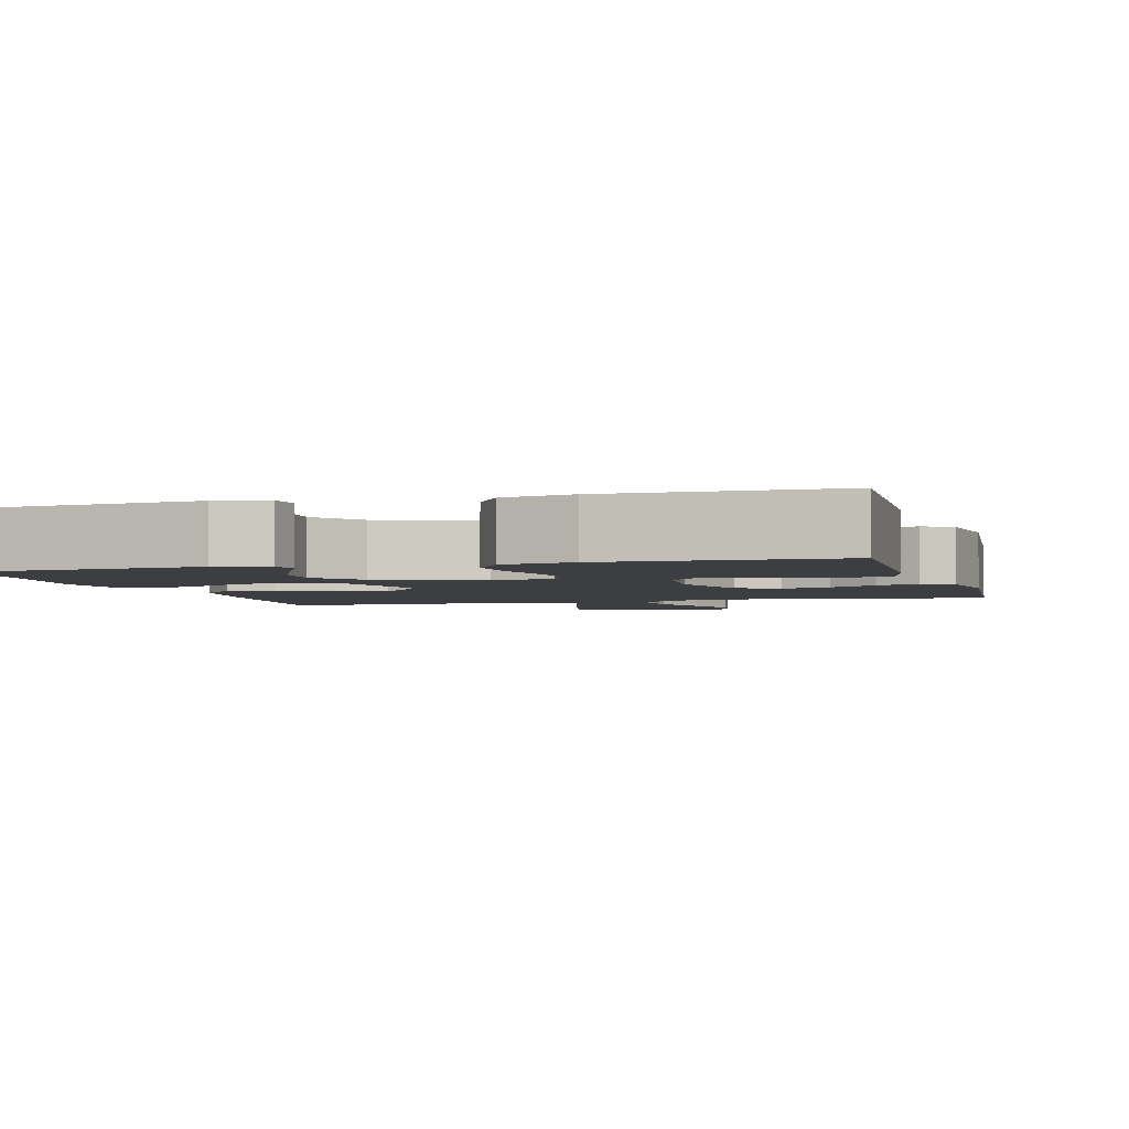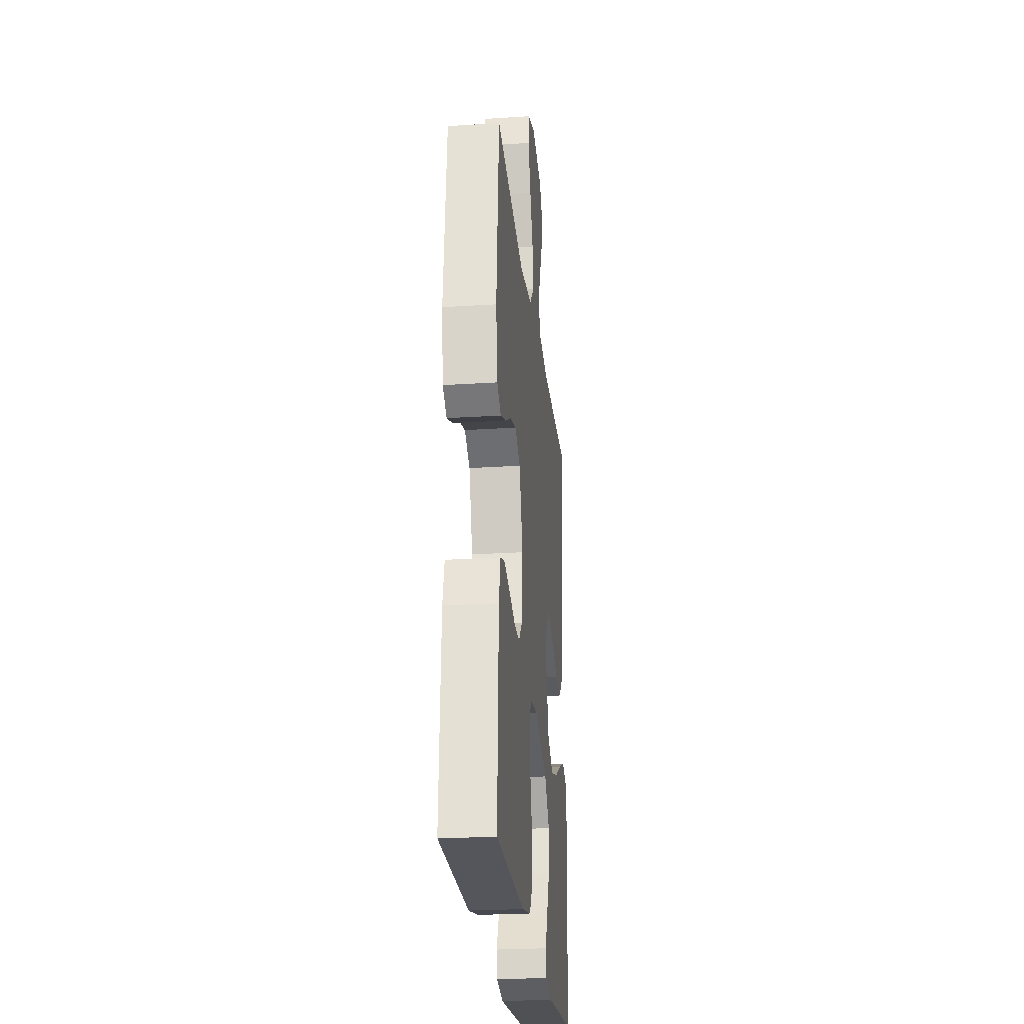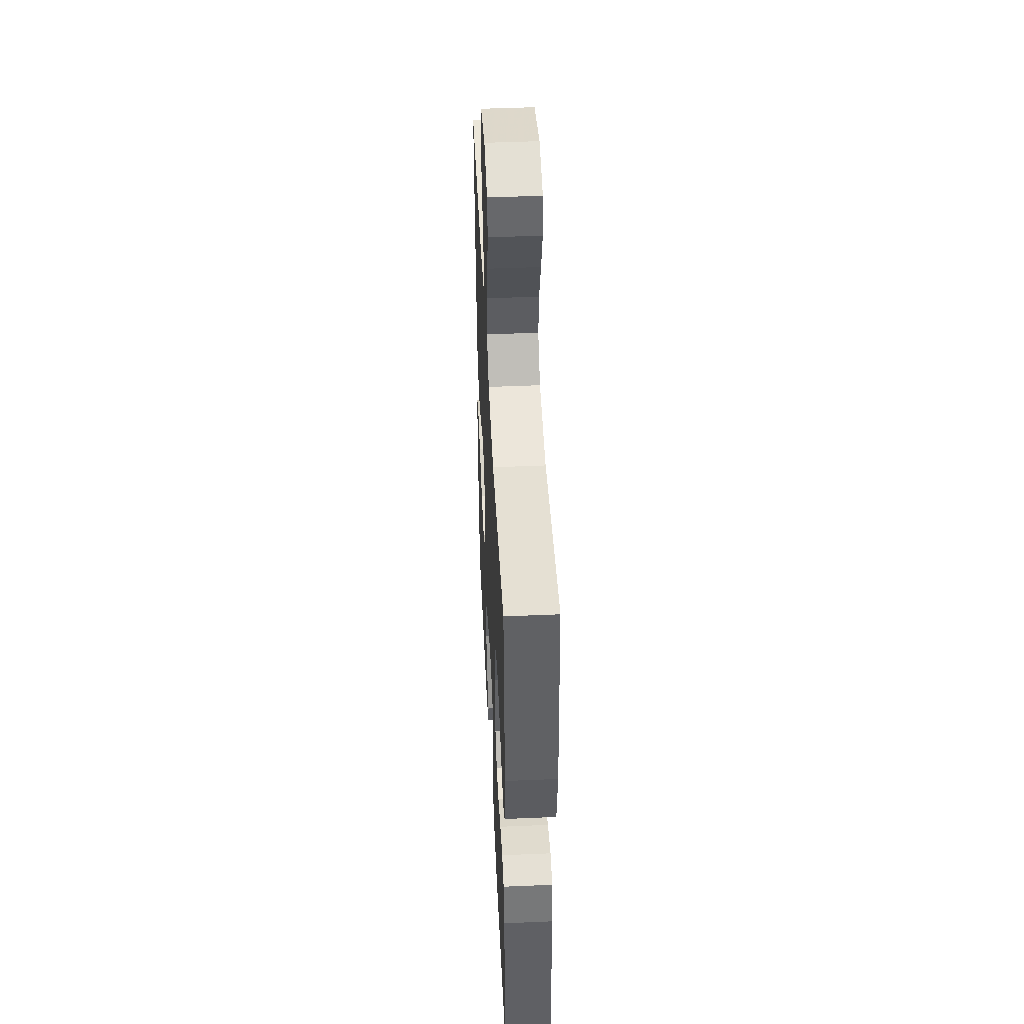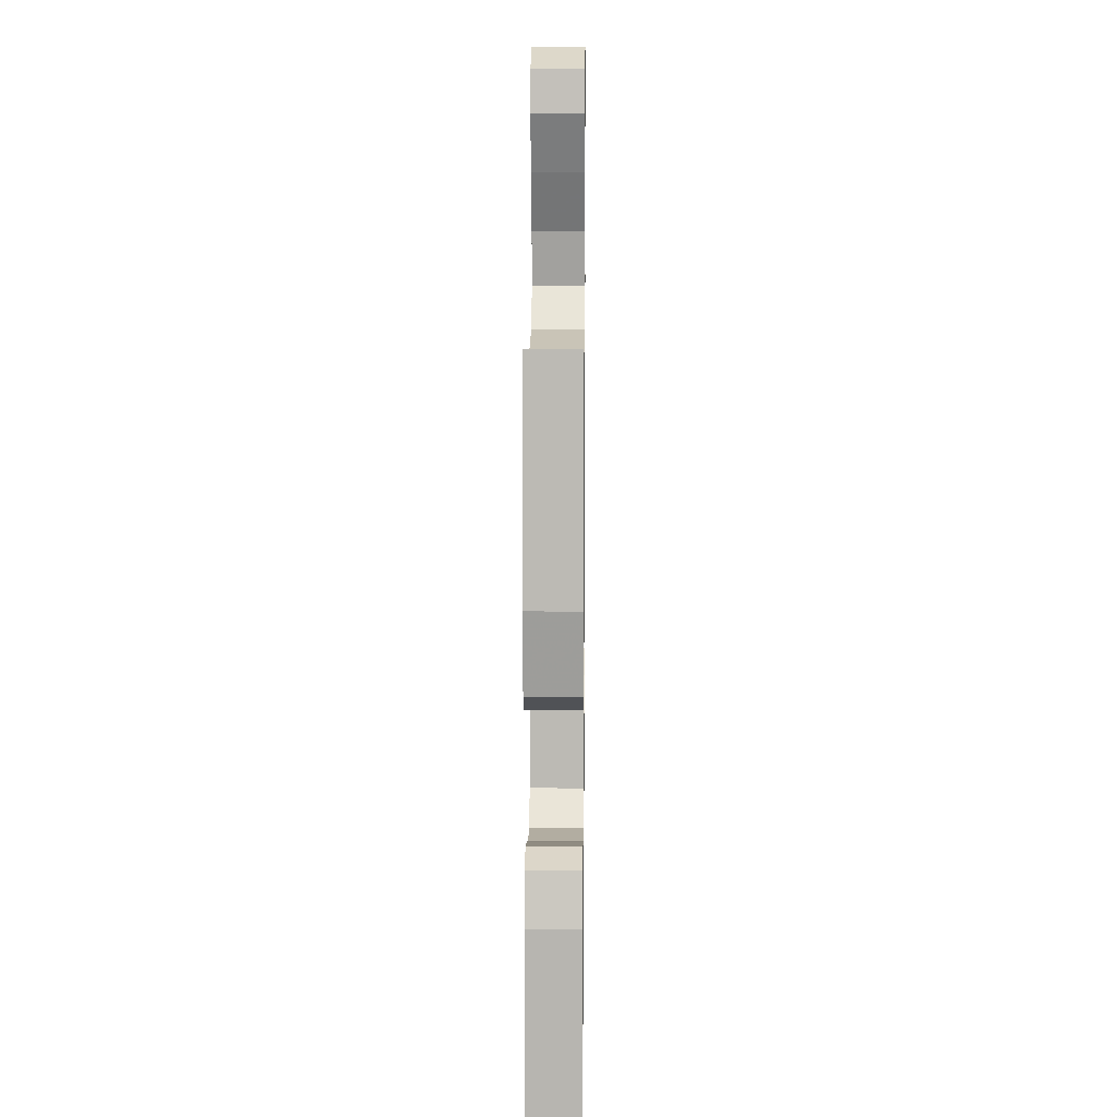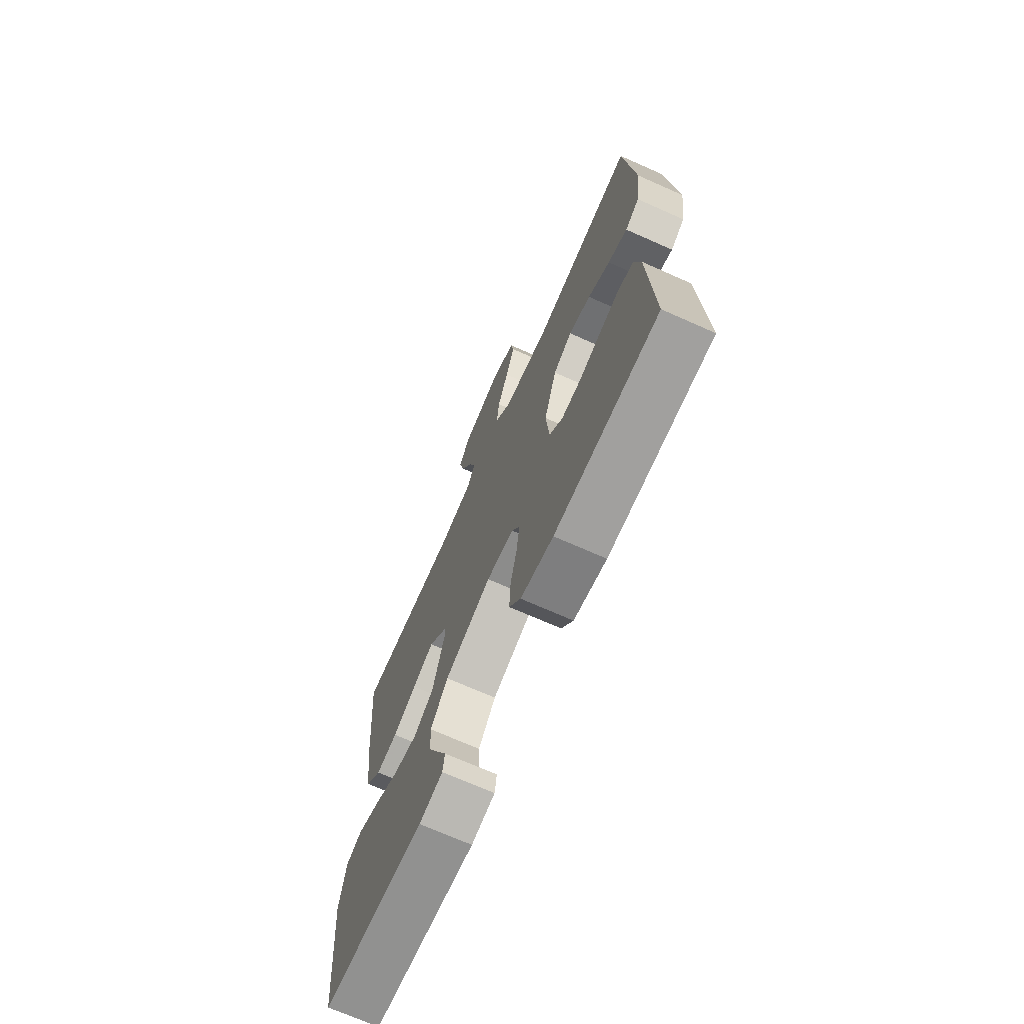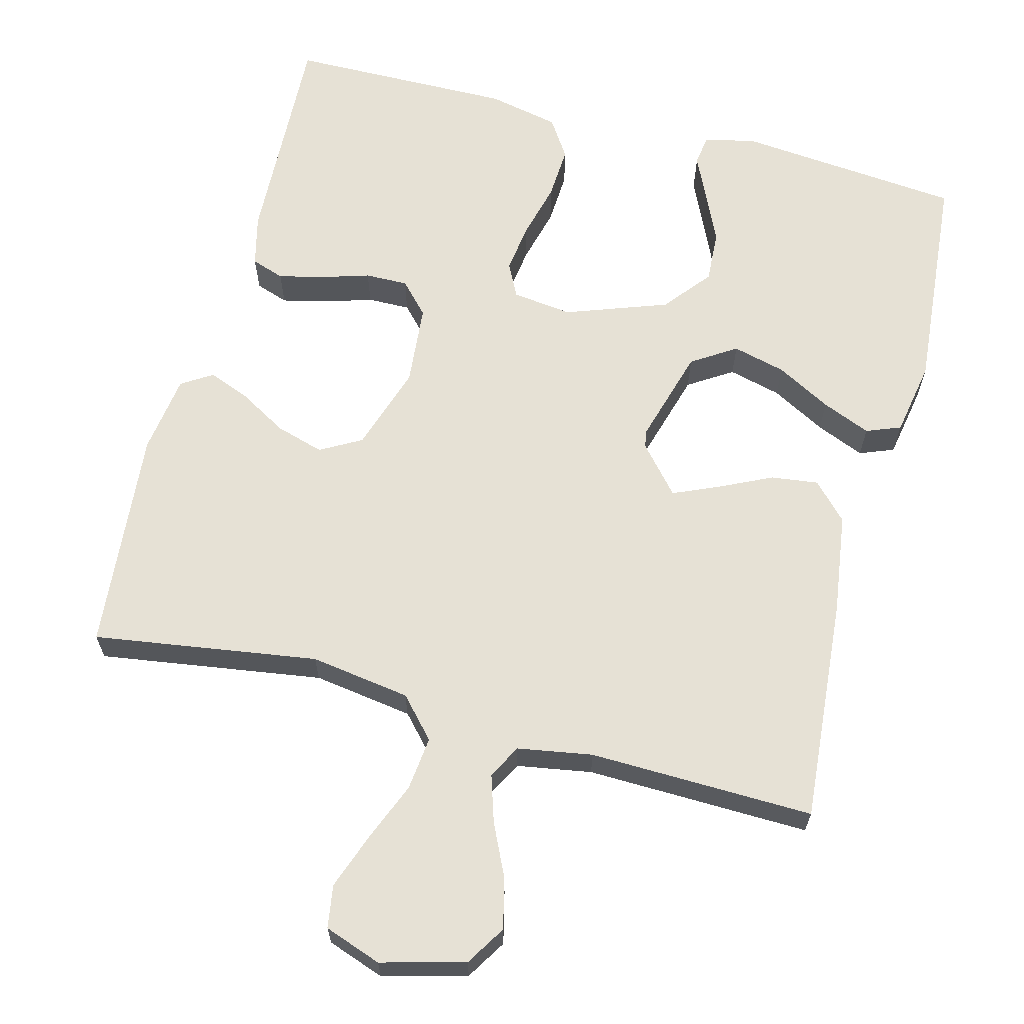
<metadata>
{"format":"obj","ext":"obj","renderer":"f3d","projection":"perspective","resolution":1024,"background":"white","views":[{"elev":-3.1,"azim":-164.4,"up":"+Y"},{"elev":-25.4,"azim":-84.0,"up":"+Z"},{"elev":46.7,"azim":-92.8,"up":"+Z"},{"elev":11.5,"azim":-89.3,"up":"+Z"},{"elev":-71.0,"azim":-113.9,"up":"+Z"},{"elev":64.4,"azim":14.7,"up":"+Y"}]}
</metadata>
<code>
v 0.5 0.07 0.5
v 0.475 0.07 0.2
v 0.456 0.07 0.065
v 0.41 0.07 0.017
v 0.347 0.07 0.025
v 0.278 0.07 0.058
v 0.216 0.07 0.085
v 0.172 0.07 0.076
v 0.157 0.07 0
v 0.194 0.07 -0.129
v 0.253 0.07 -0.167
v 0.324 0.07 -0.149
v 0.397 0.07 -0.109
v 0.462 0.07 -0.082
v 0.508 0.07 -0.1
v 0.526 0.07 -0.2
v 0.5 0.07 -0.5
v 0.2 0.07 -0.528
v 0.131 0.07 -0.513
v 0.125 0.07 -0.472
v 0.152 0.07 -0.414
v 0.183 0.07 -0.346
v 0.187 0.07 -0.276
v 0.136 0.07 -0.213
v 0 0.07 -0.164
v -0.08 0.07 -0.174
v -0.103 0.07 -0.219
v -0.094 0.07 -0.286
v -0.075 0.07 -0.361
v -0.071 0.07 -0.432
v -0.105 0.07 -0.484
v -0.2 0.07 -0.504
v -0.5 0.07 -0.5
v -0.487 0.07 -0.2
v -0.47 0.07 -0.131
v -0.426 0.07 -0.116
v -0.366 0.07 -0.13
v -0.301 0.07 -0.15
v -0.244 0.07 -0.151
v -0.205 0.07 -0.109
v -0.195 0.07 0
v -0.232 0.07 0.115
v -0.287 0.07 0.146
v -0.351 0.07 0.127
v -0.415 0.07 0.09
v -0.471 0.07 0.068
v -0.512 0.07 0.094
v -0.527 0.07 0.2
v -0.5 0.07 0.5
v -0.2 0.07 0.455
v -0.066 0.07 0.475
v -0.018 0.07 0.528
v -0.026 0.07 0.6
v -0.058 0.07 0.679
v -0.085 0.07 0.754
v -0.076 0.07 0.811
v 0 0.07 0.838
v 0.112 0.07 0.808
v 0.145 0.07 0.755
v 0.129 0.07 0.688
v 0.096 0.07 0.618
v 0.076 0.07 0.555
v 0.1 0.07 0.51
v 0.2 0.07 0.493
v 0.5 0 0.5
v 0.475 0 0.2
v 0.456 0 0.065
v 0.41 0 0.017
v 0.347 0 0.025
v 0.278 0 0.058
v 0.216 0 0.085
v 0.172 0 0.076
v 0.157 0 0
v 0.194 0 -0.129
v 0.253 0 -0.167
v 0.324 0 -0.149
v 0.397 0 -0.109
v 0.462 0 -0.082
v 0.508 0 -0.1
v 0.526 0 -0.2
v 0.5 0 -0.5
v 0.2 0 -0.528
v 0.131 0 -0.513
v 0.125 0 -0.472
v 0.152 0 -0.414
v 0.183 0 -0.346
v 0.187 0 -0.276
v 0.136 0 -0.213
v 0 0 -0.164
v -0.08 0 -0.174
v -0.103 0 -0.219
v -0.094 0 -0.286
v -0.075 0 -0.361
v -0.071 0 -0.432
v -0.105 0 -0.484
v -0.2 0 -0.504
v -0.5 0 -0.5
v -0.487 0 -0.2
v -0.47 0 -0.131
v -0.426 0 -0.116
v -0.366 0 -0.13
v -0.301 0 -0.15
v -0.244 0 -0.151
v -0.205 0 -0.109
v -0.195 0 0
v -0.232 0 0.115
v -0.287 0 0.146
v -0.351 0 0.127
v -0.415 0 0.09
v -0.471 0 0.068
v -0.512 0 0.094
v -0.527 0 0.2
v -0.5 0 0.5
v -0.2 0 0.455
v -0.066 0 0.475
v -0.018 0 0.528
v -0.026 0 0.6
v -0.058 0 0.679
v -0.085 0 0.754
v -0.076 0 0.811
v 0 0 0.838
v 0.112 0 0.808
v 0.145 0 0.755
v 0.129 0 0.688
v 0.096 0 0.618
v 0.076 0 0.555
v 0.1 0 0.51
v 0.2 0 0.493
f 58 59 60 61
f 58 61 62
f 57 58 62
f 56 57 62
f 53 54 55 56
f 53 56 62 63
f 47 48 49 50
f 47 50 51
f 44 45 46 47
f 43 44 47 51
f 42 43 51 52
f 35 36 37 38
f 33 34 35 38
f 33 38 39
f 32 33 39 40
f 28 29 30 31
f 27 28 31 32
f 18 19 20 21
f 18 21 22
f 17 18 22 23
f 12 13 14 15
f 12 15 16 17
f 3 4 5 6
f 3 6 7
f 64 1 2 3
f 63 64 3 7
f 52 53 63 7
f 41 42 52 7
f 27 32 40 41
f 26 27 41
f 25 26 41 7
f 12 17 23 24
f 11 12 24
f 10 11 24 25
f 9 10 25
f 8 9 25
f 25 8 7
f 125 124 123 122
f 126 125 122
f 126 122 121
f 126 121 120
f 120 119 118 117
f 127 126 120 117
f 114 113 112 111
f 115 114 111
f 111 110 109 108
f 115 111 108 107
f 116 115 107 106
f 102 101 100 99
f 102 99 98 97
f 103 102 97
f 104 103 97 96
f 95 94 93 92
f 96 95 92 91
f 85 84 83 82
f 86 85 82
f 87 86 82 81
f 79 78 77 76
f 81 80 79 76
f 70 69 68 67
f 71 70 67
f 67 66 65 128
f 71 67 128 127
f 71 127 117 116
f 71 116 106 105
f 105 104 96 91
f 105 91 90
f 71 105 90 89
f 88 87 81 76
f 88 76 75
f 89 88 75 74
f 89 74 73
f 89 73 72
f 71 72 89
f 1 65 66 2
f 2 66 67 3
f 3 67 68 4
f 4 68 69 5
f 5 69 70 6
f 6 70 71 7
f 7 71 72 8
f 8 72 73 9
f 9 73 74 10
f 10 74 75 11
f 11 75 76 12
f 12 76 77 13
f 13 77 78 14
f 14 78 79 15
f 15 79 80 16
f 16 80 81 17
f 17 81 82 18
f 18 82 83 19
f 19 83 84 20
f 20 84 85 21
f 21 85 86 22
f 22 86 87 23
f 23 87 88 24
f 24 88 89 25
f 25 89 90 26
f 26 90 91 27
f 27 91 92 28
f 28 92 93 29
f 29 93 94 30
f 30 94 95 31
f 31 95 96 32
f 32 96 97 33
f 33 97 98 34
f 34 98 99 35
f 35 99 100 36
f 36 100 101 37
f 37 101 102 38
f 38 102 103 39
f 39 103 104 40
f 40 104 105 41
f 41 105 106 42
f 42 106 107 43
f 43 107 108 44
f 44 108 109 45
f 45 109 110 46
f 46 110 111 47
f 47 111 112 48
f 48 112 113 49
f 49 113 114 50
f 50 114 115 51
f 51 115 116 52
f 52 116 117 53
f 53 117 118 54
f 54 118 119 55
f 55 119 120 56
f 56 120 121 57
f 57 121 122 58
f 58 122 123 59
f 59 123 124 60
f 60 124 125 61
f 61 125 126 62
f 62 126 127 63
f 63 127 128 64
f 64 128 65 1

</code>
